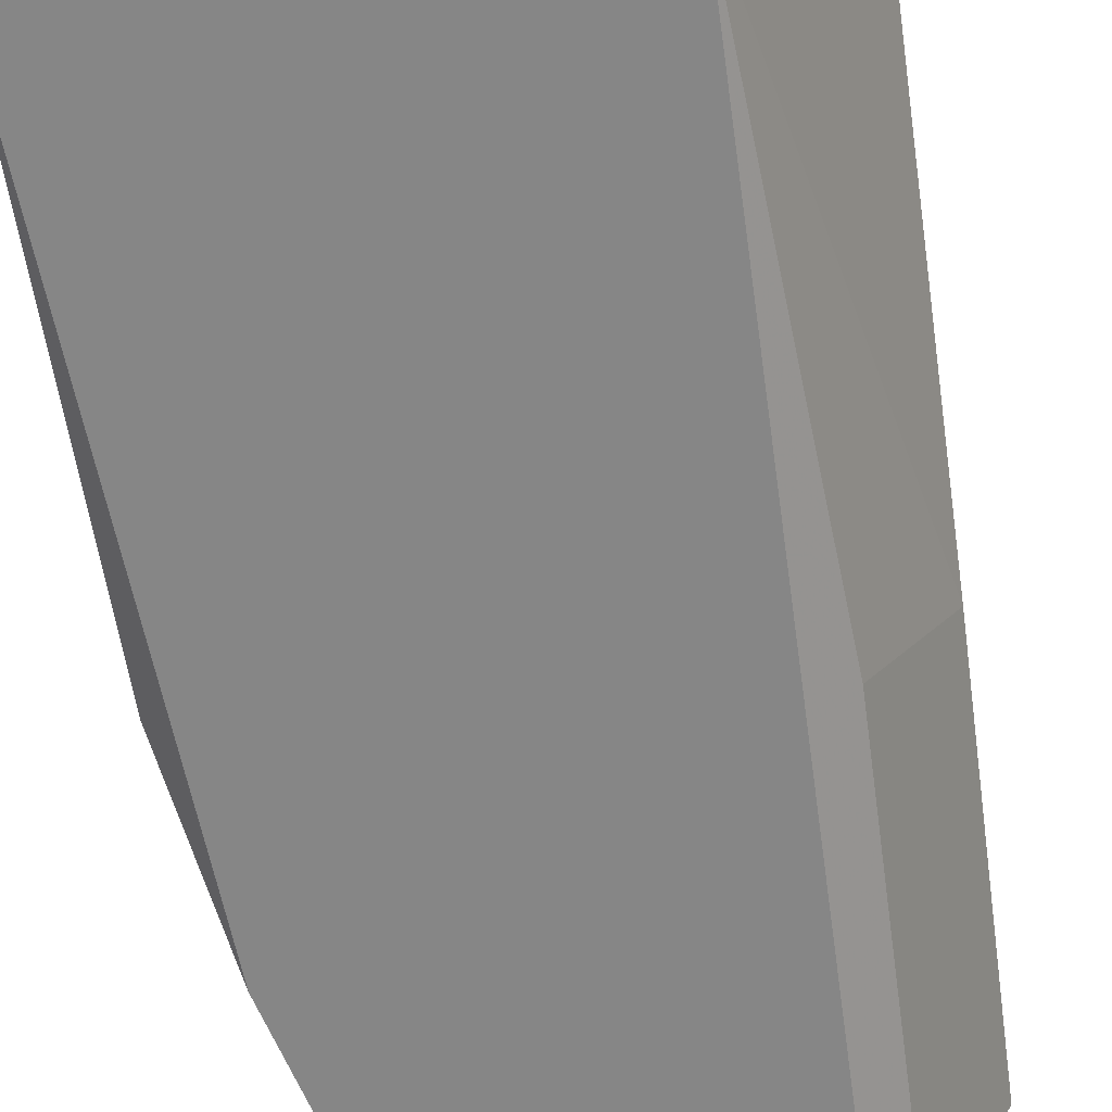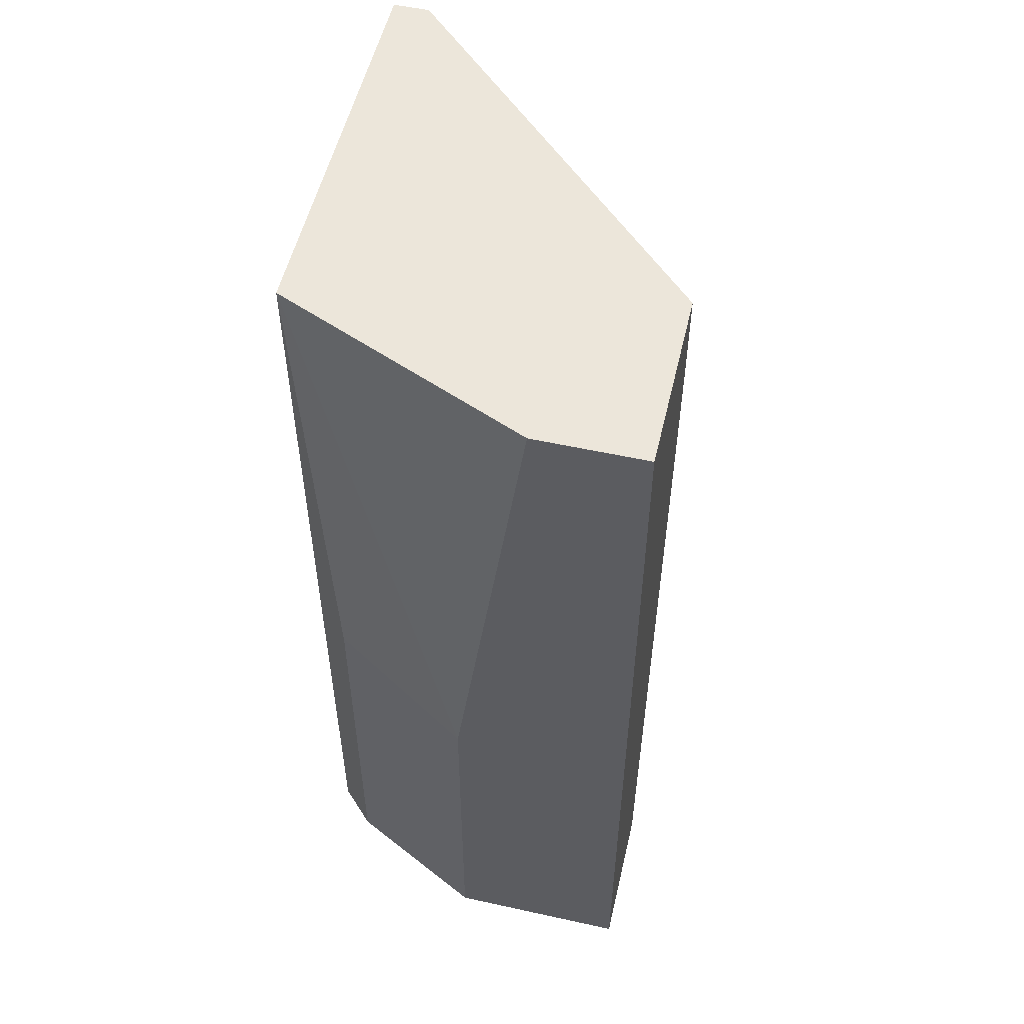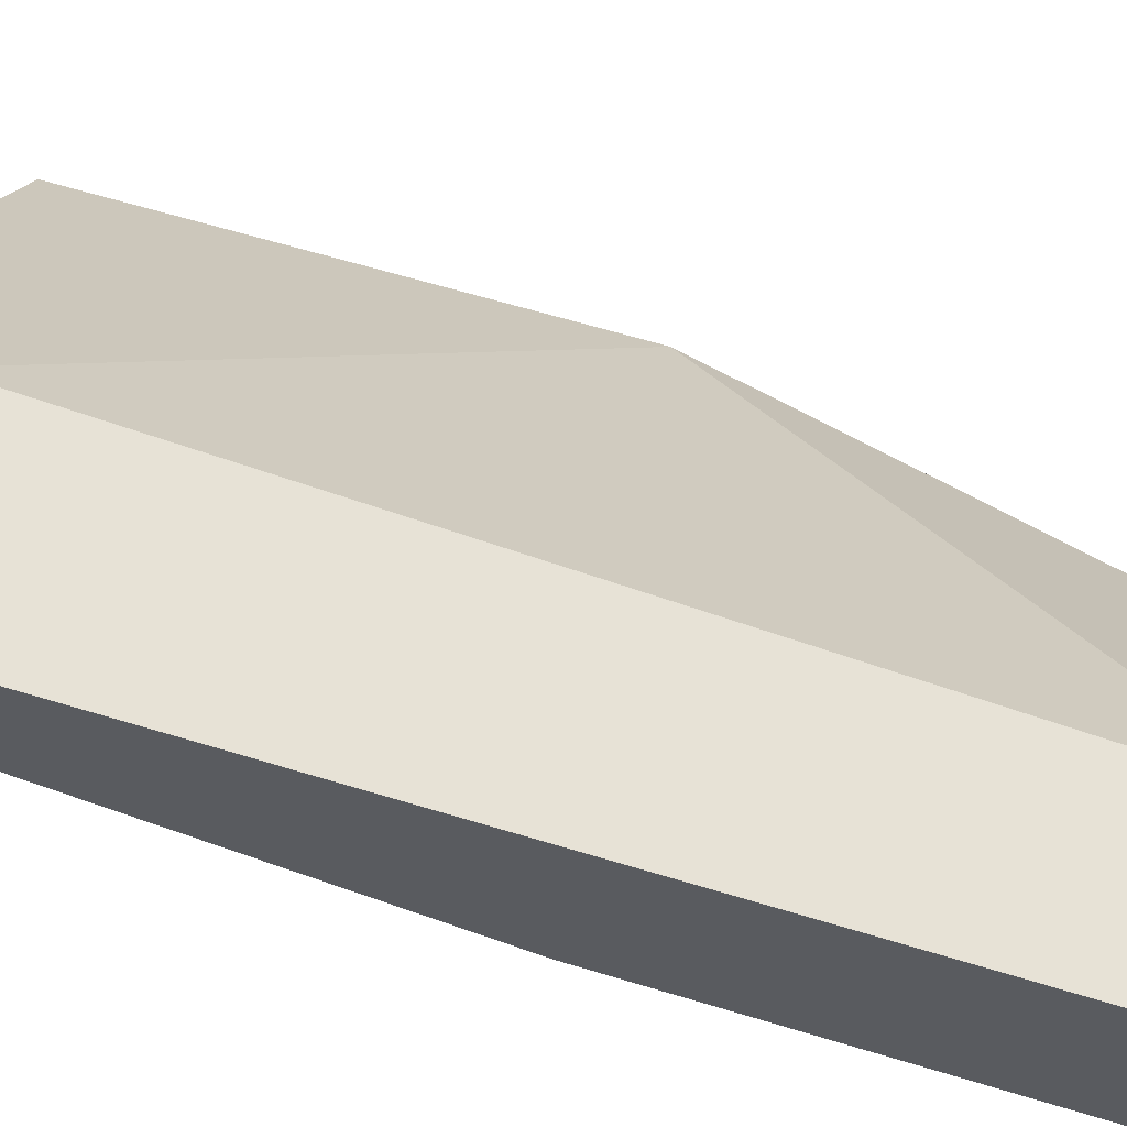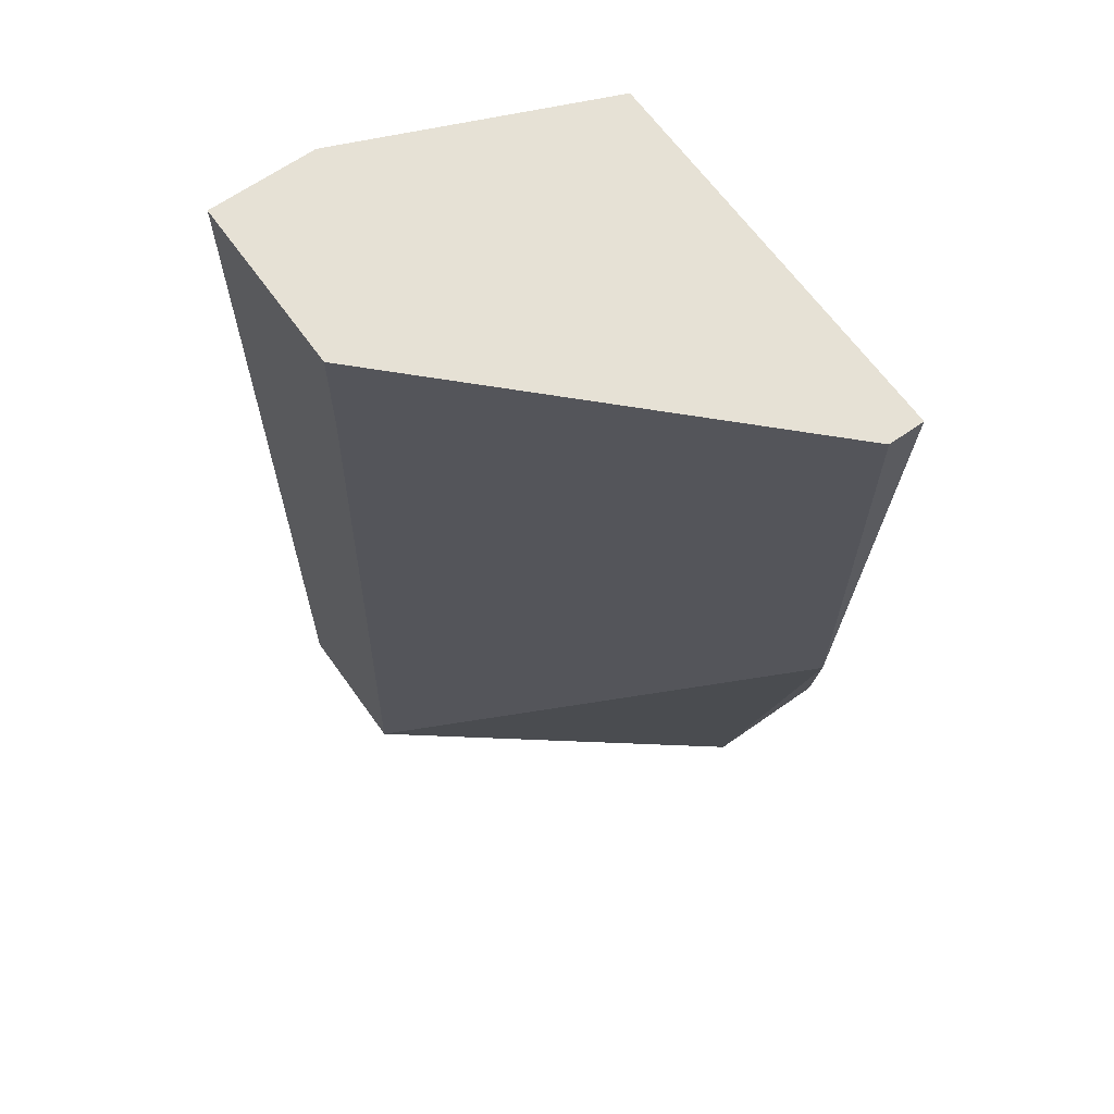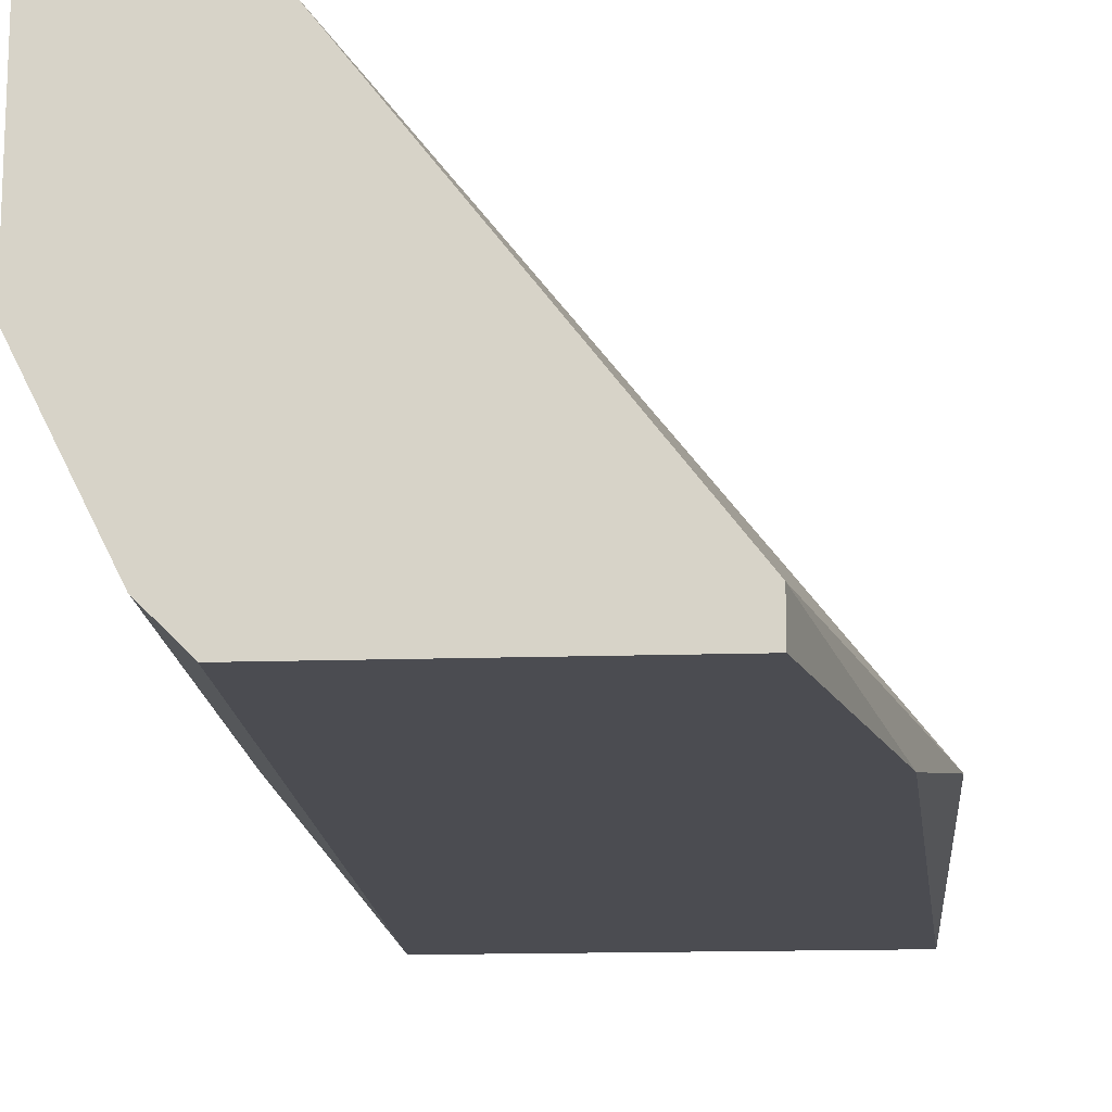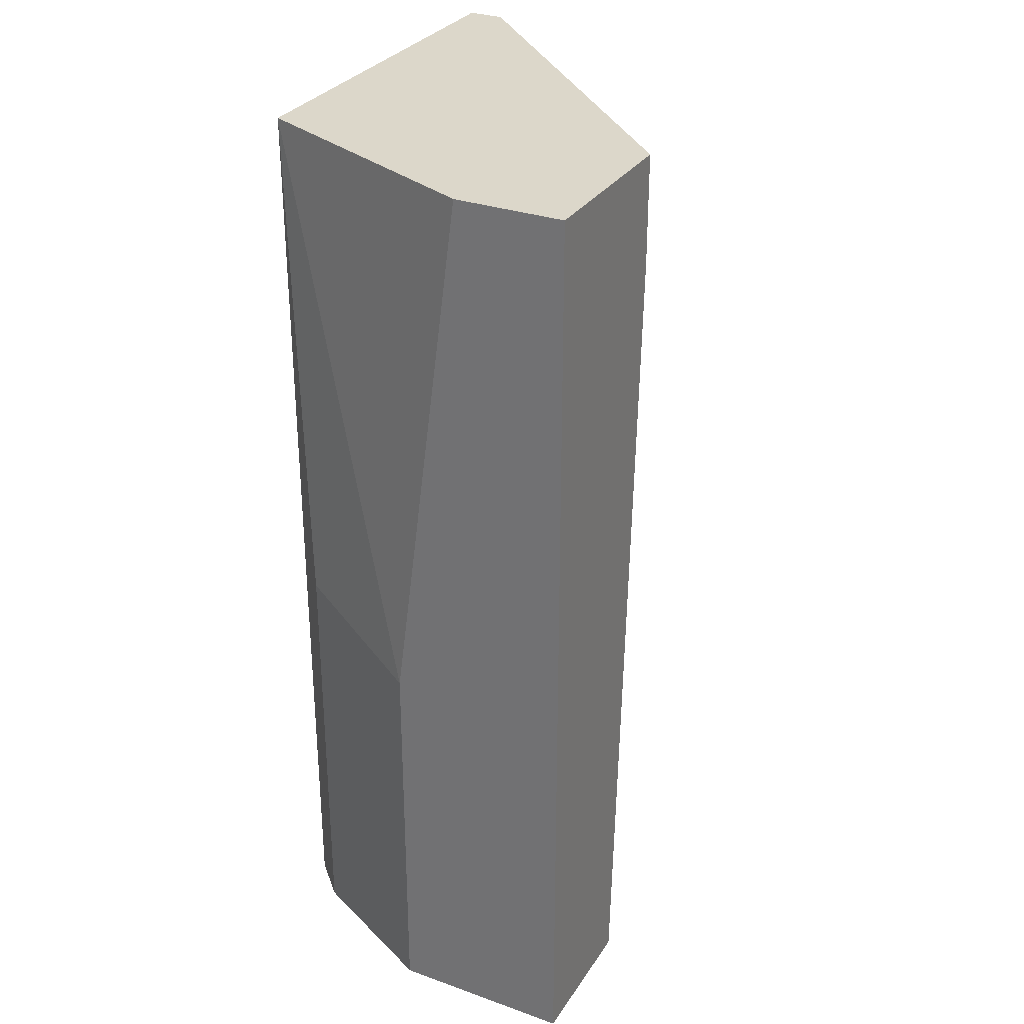
<metadata>
{"format":"obj","ext":"obj","renderer":"f3d","projection":"perspective","resolution":1024,"background":"white","views":[{"elev":-62.2,"azim":8.0,"up":"+Y"},{"elev":54.2,"azim":103.2,"up":"+Z"},{"elev":63.2,"azim":107.1,"up":"+Y"},{"elev":64.8,"azim":-125.5,"up":"+Z"},{"elev":-15.4,"azim":-176.1,"up":"+Y"},{"elev":30.5,"azim":117.2,"up":"+Z"}]}
</metadata>
<code>
v -0.002058 0.02025 0.1016
v -0.002058 0.02025 0.1231
v -0.002058 0.0186 0.1231
v 0.0145 0.03516 0.08005
v 0.02113 0.02688 0.09828
v 0.02113 0.02688 0.08005
v 0.02113 0.03516 0.1231
v 0.02113 0.03516 0.08005
v 0.02113 0.03019 0.1231
v -0.000401 0.0186 0.09331
v 0.01616 0.0186 0.1231
v 0.01616 0.0186 0.08005
v 0.01285 0.03516 0.1231
v 0.01285 0.03516 0.1181
v 0.002913 0.02025 0.08005
v 0.002913 0.0186 0.08005
v 0.01782 0.02025 0.09993
v 0.01782 0.02025 0.08005
f 18 5 17
f 13 7 8
f 7 13 11
f 10 11 3
f 11 13 3
f 13 8 4
f 8 18 4
f 11 10 16
f 4 18 16
f 10 3 1
f 8 7 5
f 18 11 12
f 11 16 12
f 16 18 12
f 7 11 9
f 5 7 9
f 11 5 9
f 3 13 2
f 1 3 2
f 13 1 2
f 18 8 6
f 8 5 6
f 5 18 6
f 16 10 15
f 4 16 15
f 1 4 15
f 10 1 15
f 13 4 14
f 4 1 14
f 1 13 14
f 11 18 17
f 5 11 17

</code>
